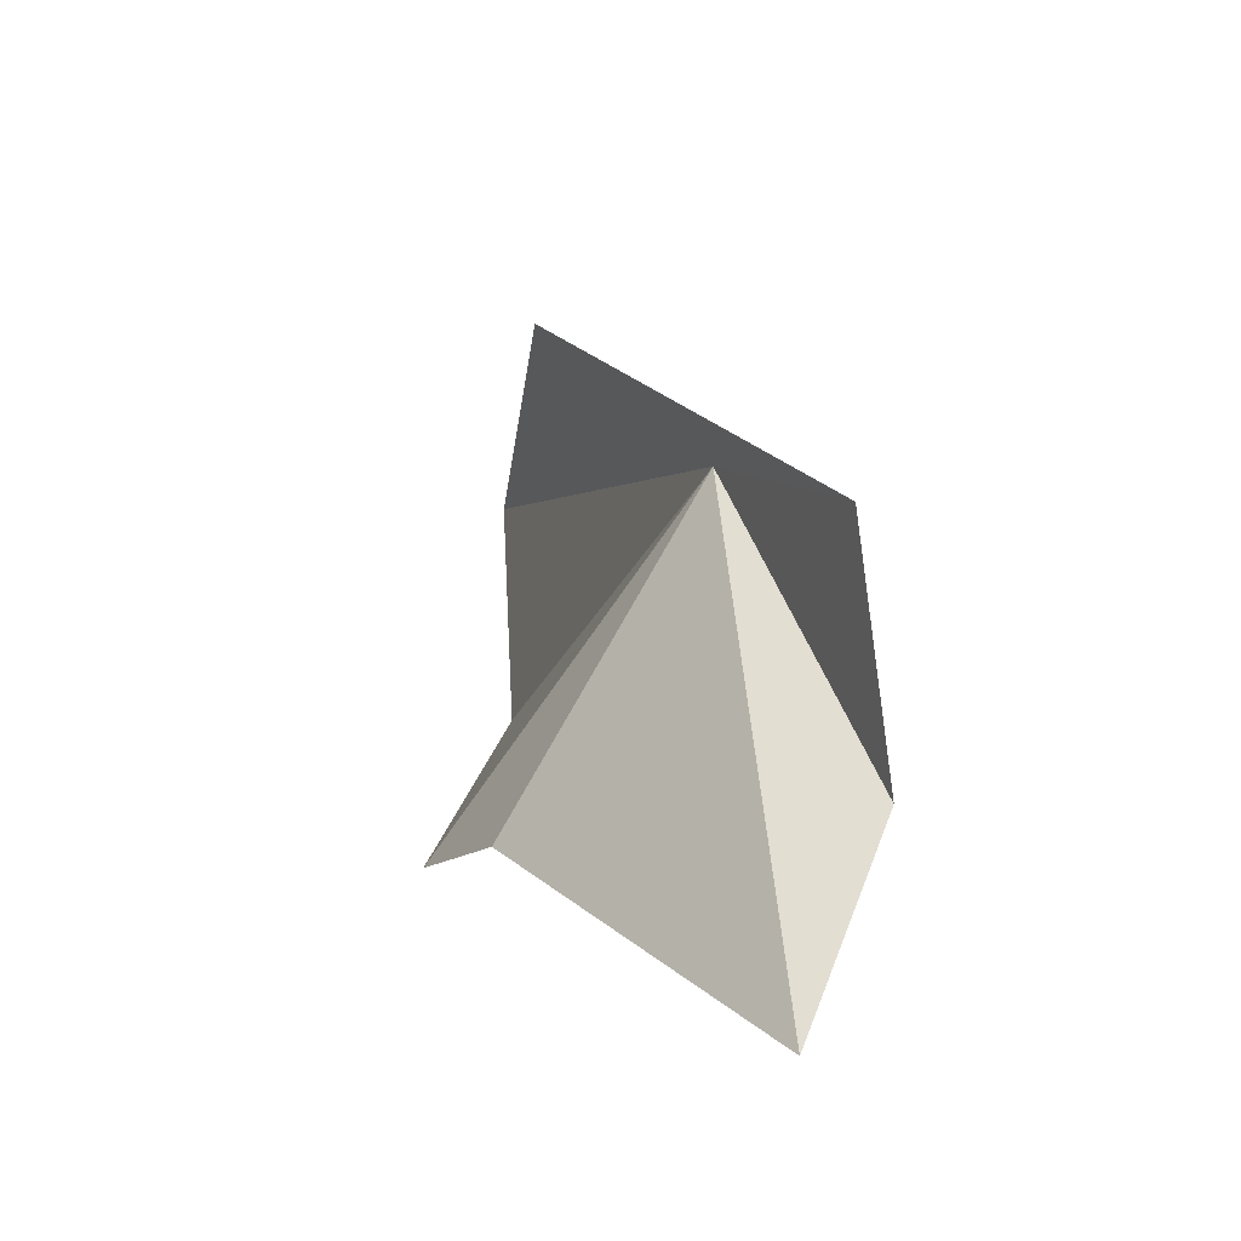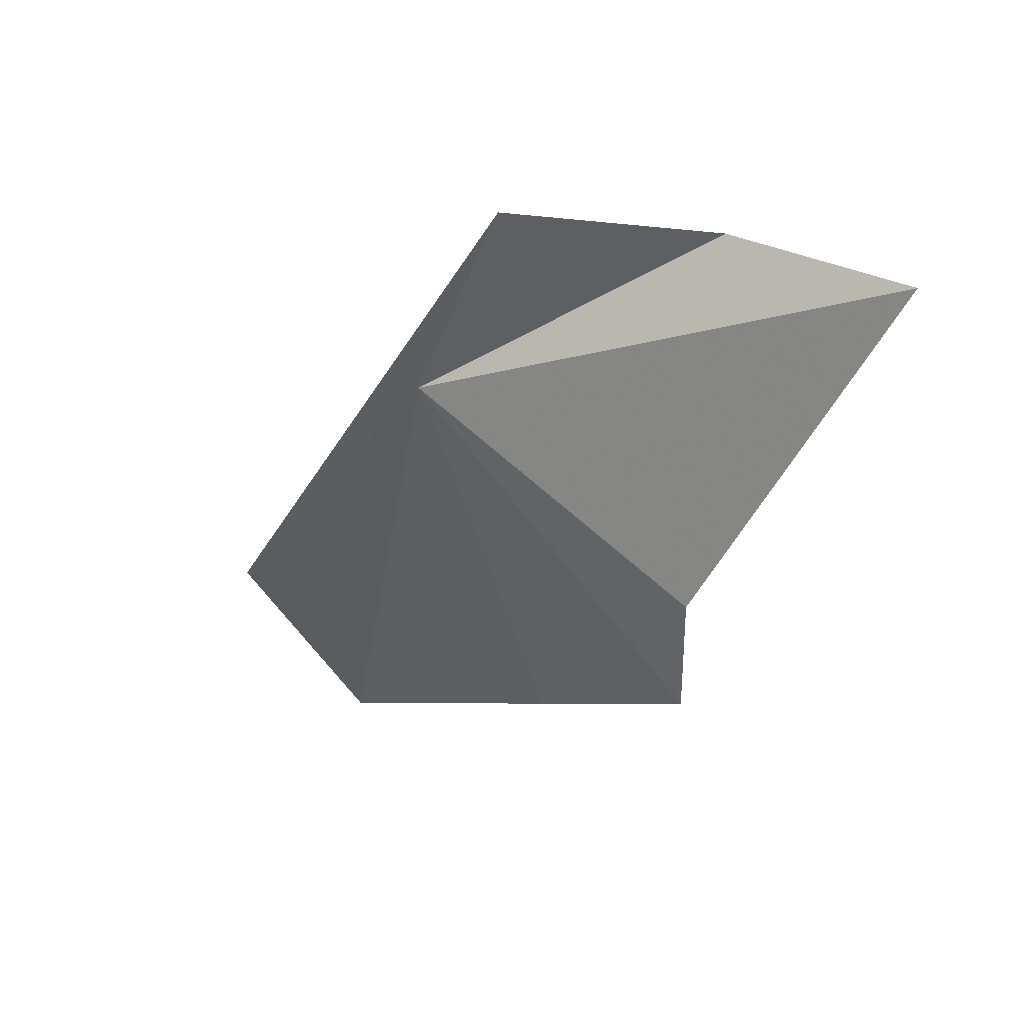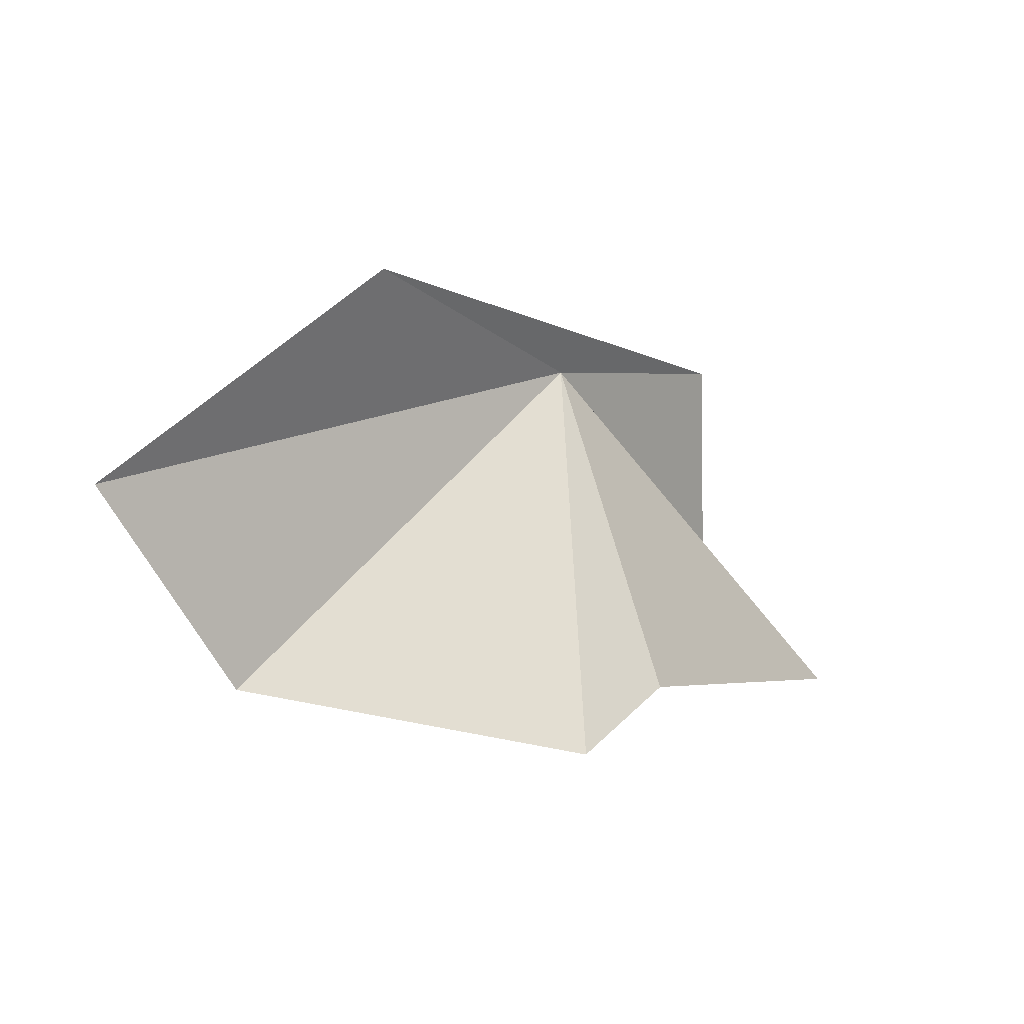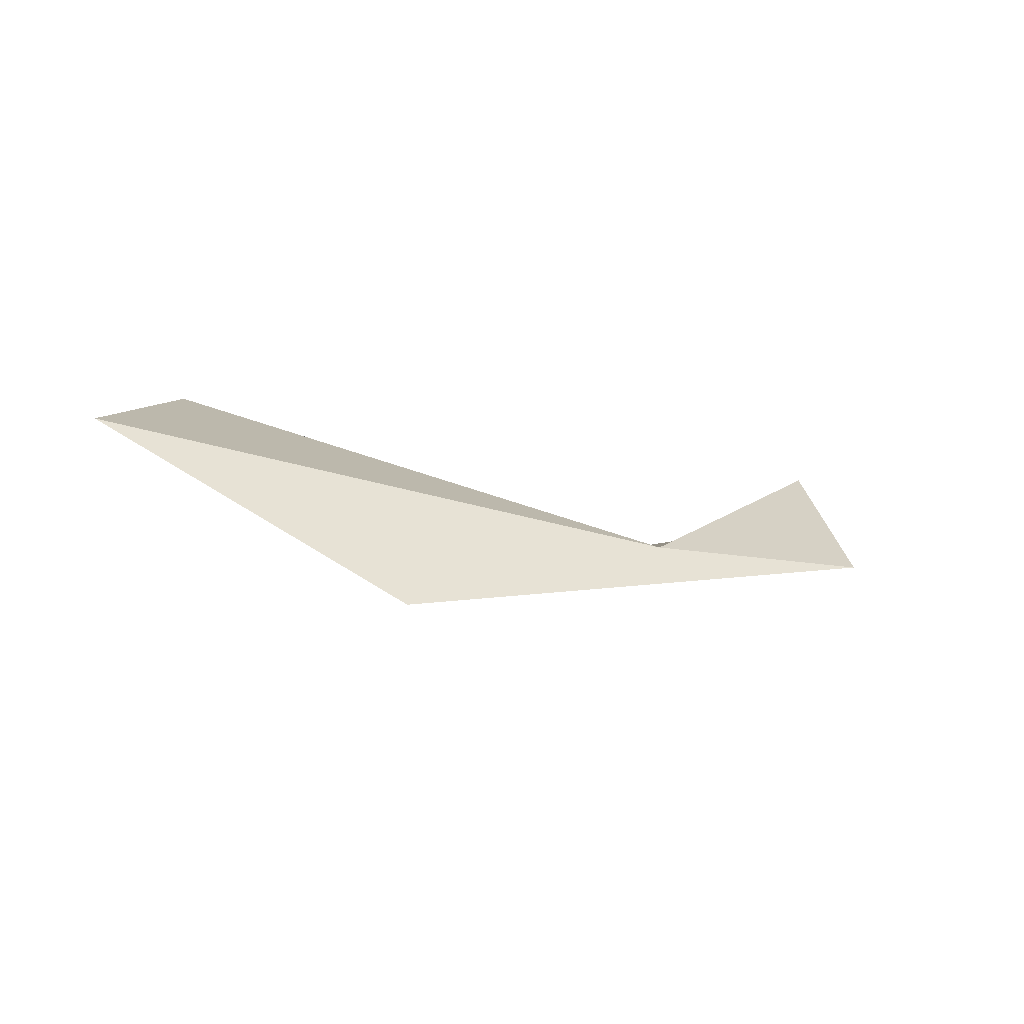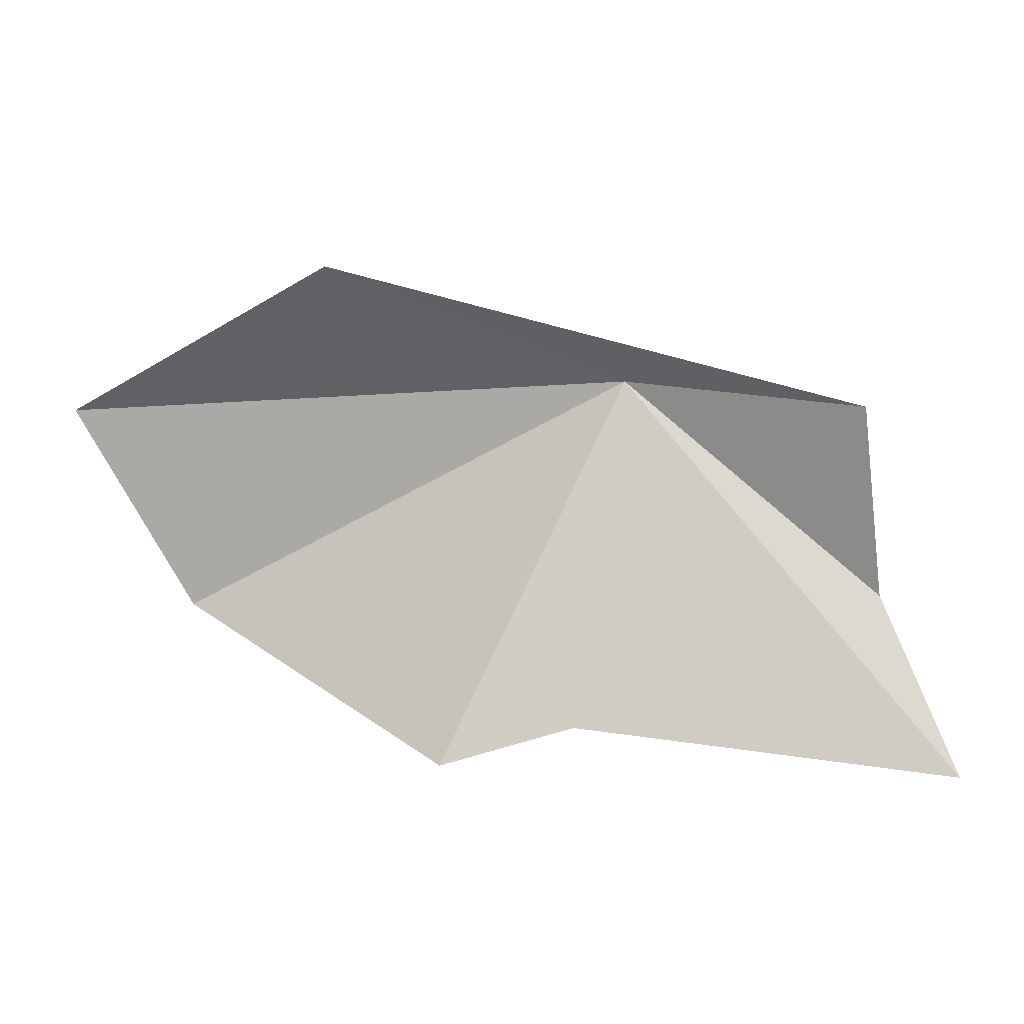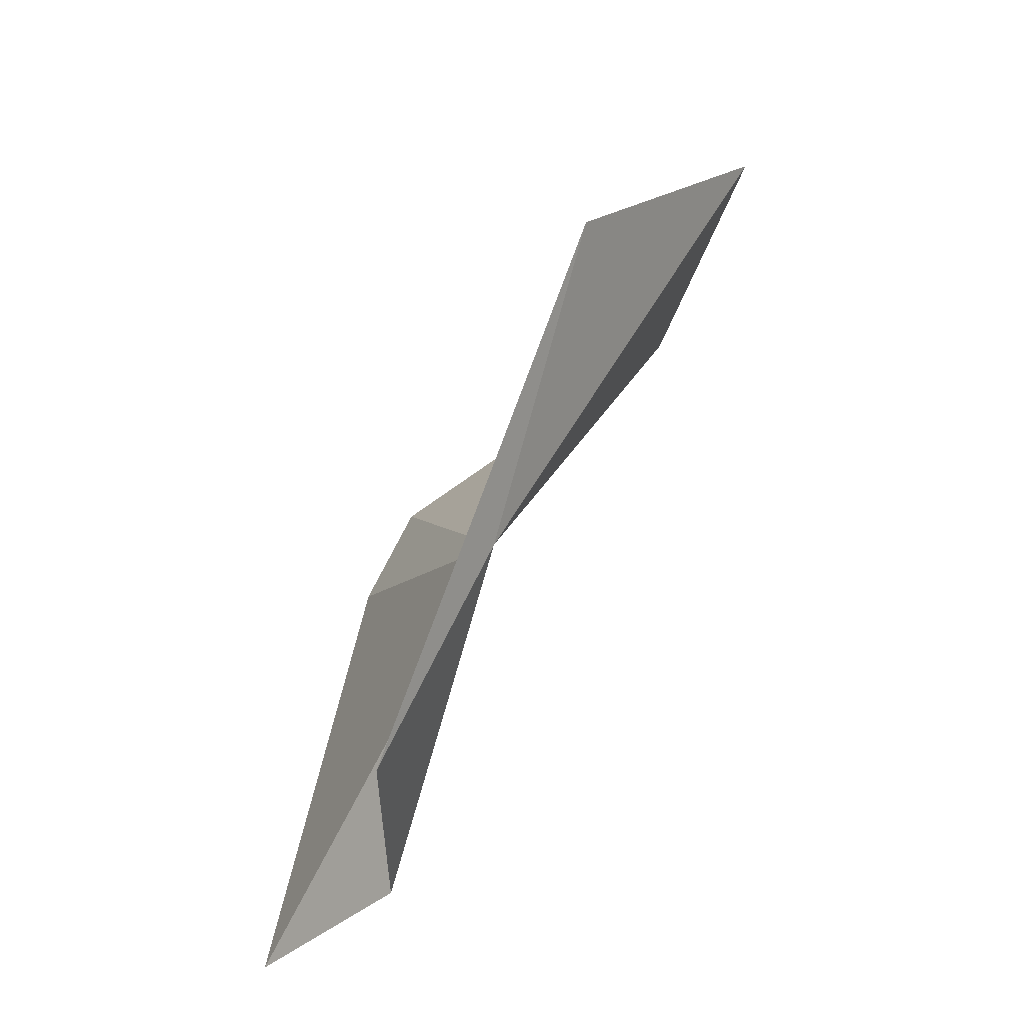
<metadata>
{"format":"obj","ext":"obj","renderer":"f3d","projection":"perspective","resolution":1024,"background":"white","views":[{"elev":4.5,"azim":51.6,"up":"+Z"},{"elev":-58.7,"azim":74.7,"up":"+Y"},{"elev":10.4,"azim":-62.7,"up":"+Z"},{"elev":24.6,"azim":-17.0,"up":"+Y"},{"elev":21.0,"azim":-12.1,"up":"+Z"},{"elev":58.7,"azim":99.3,"up":"+Z"}]}
</metadata>
<code>
v 17.36 37.44 -25.83
v 7.308 31.23 -41.53
v 13.31 30.25 -39.77
v 28.1 34.37 -26.82
v 29.6 34.76 -36.64
v 31.69 28.73 -43.6
v 3.791 39.3 -20.1
v -7.727 45.95 -28.24
v -2.805 42.83 -37.55
f 1 3 2
f 1 4 5
f 1 6 3
f 1 5 6
f 1 8 7
f 1 2 9
f 1 9 8
f 1 7 4

</code>
